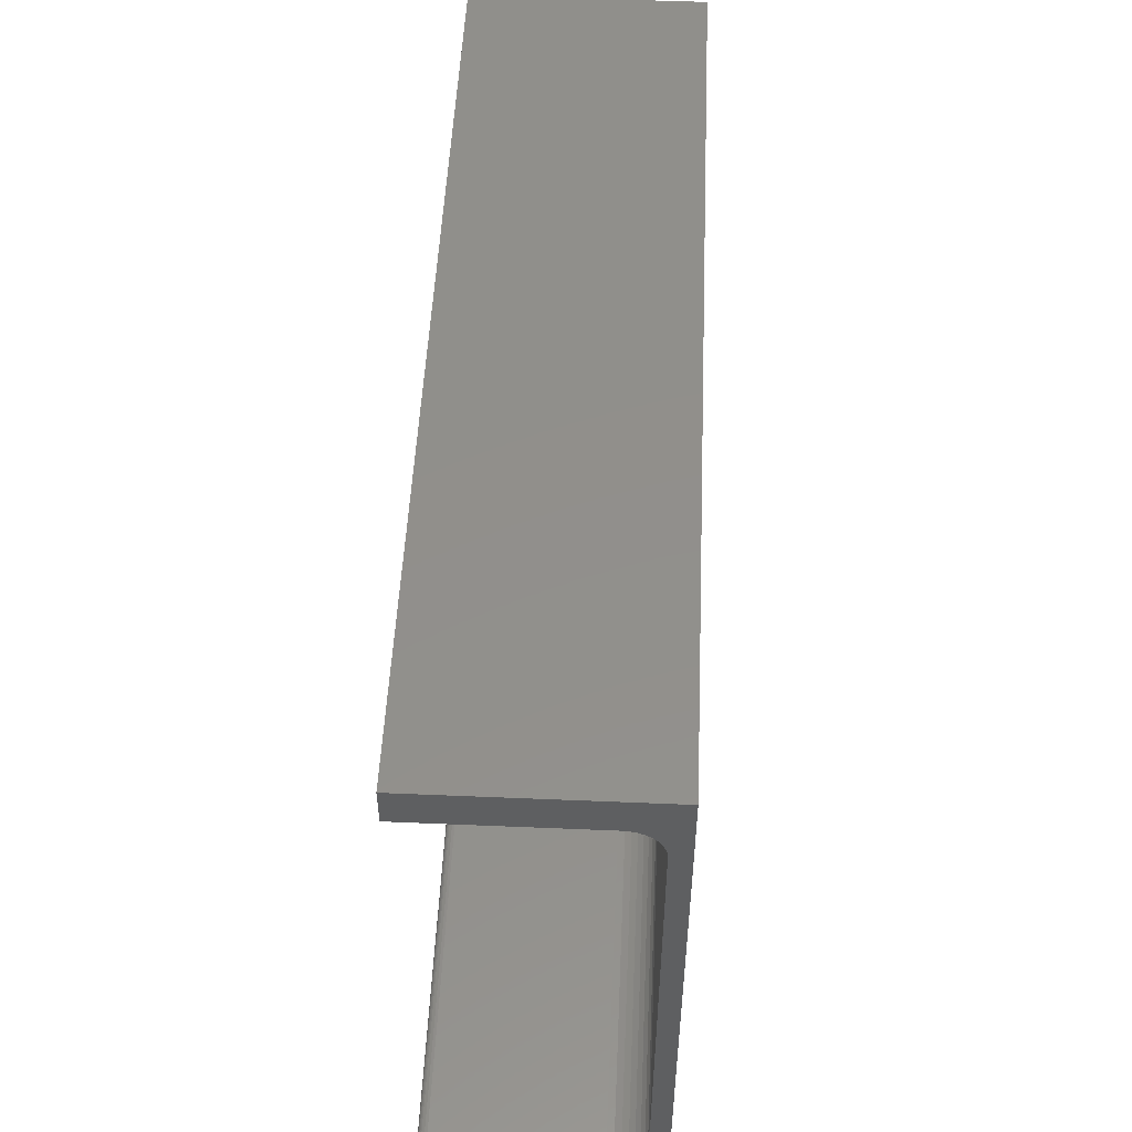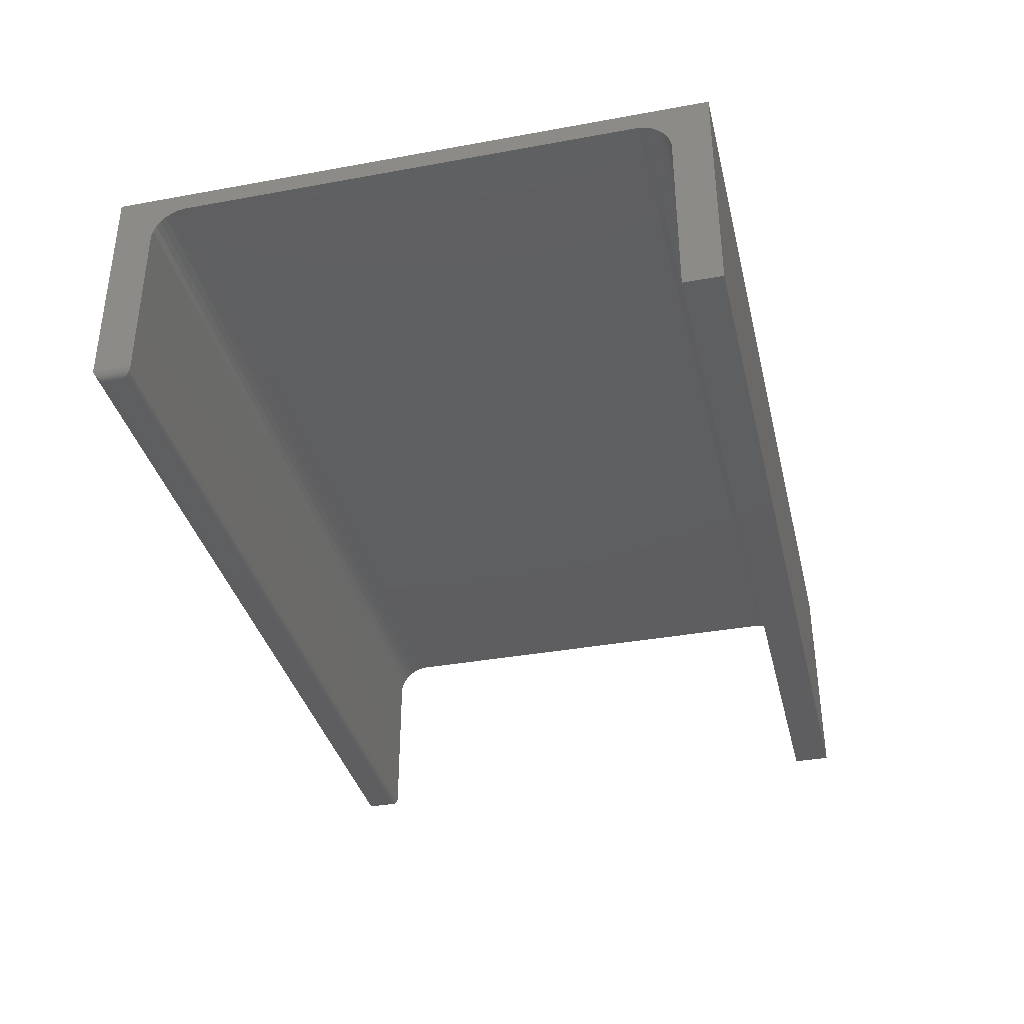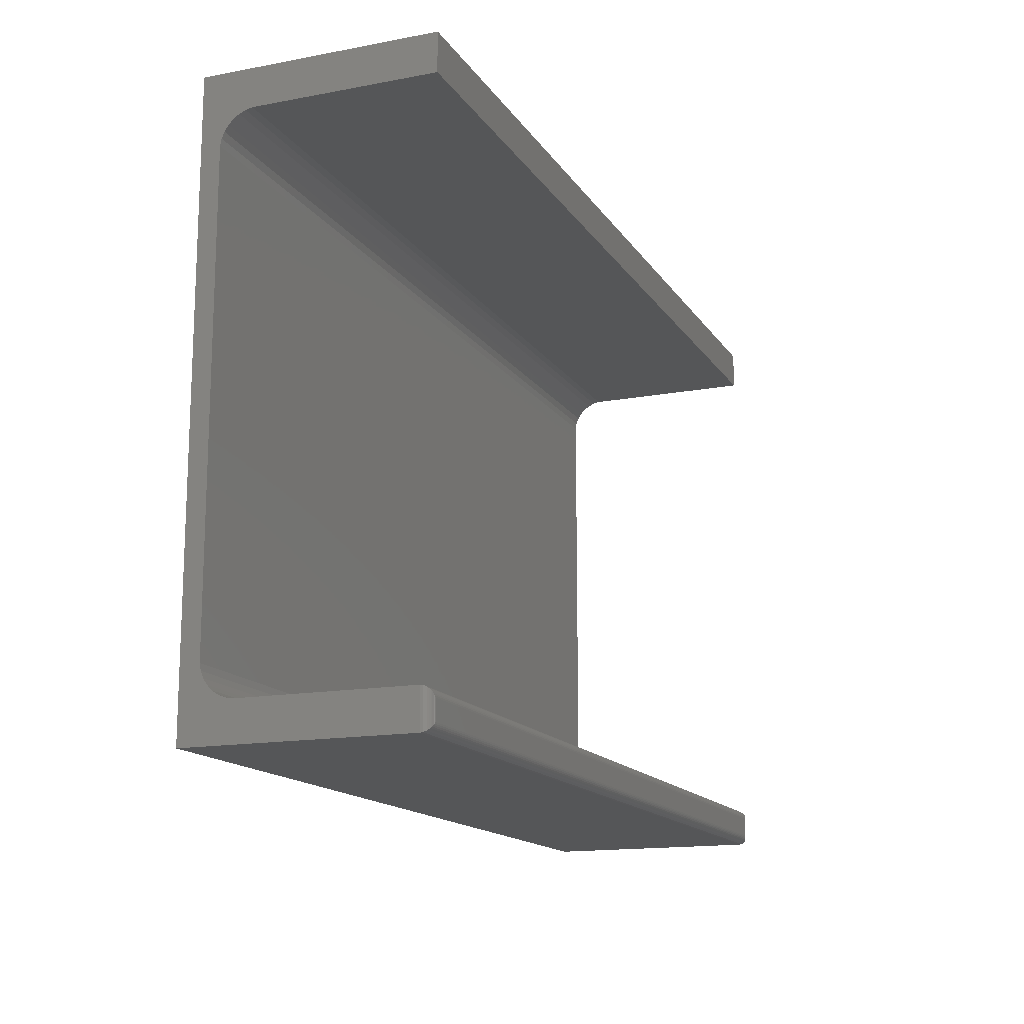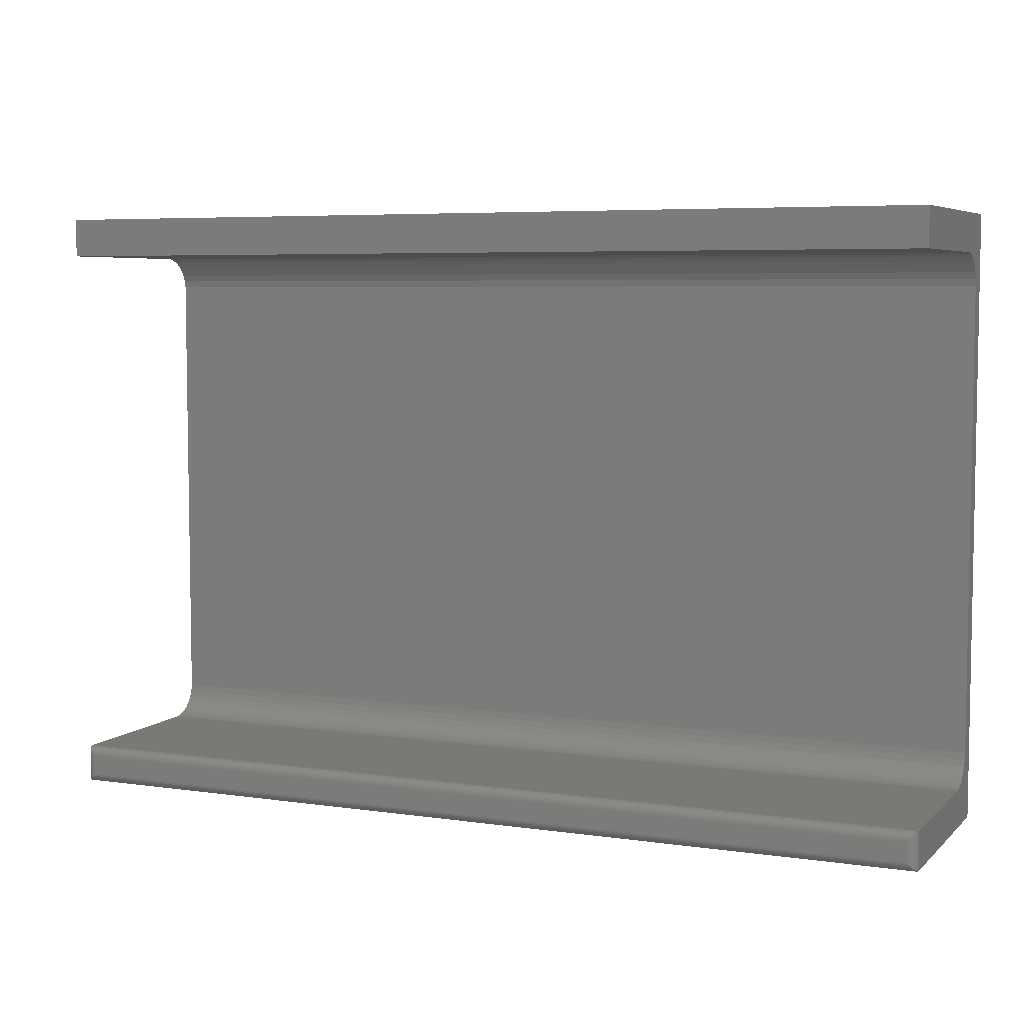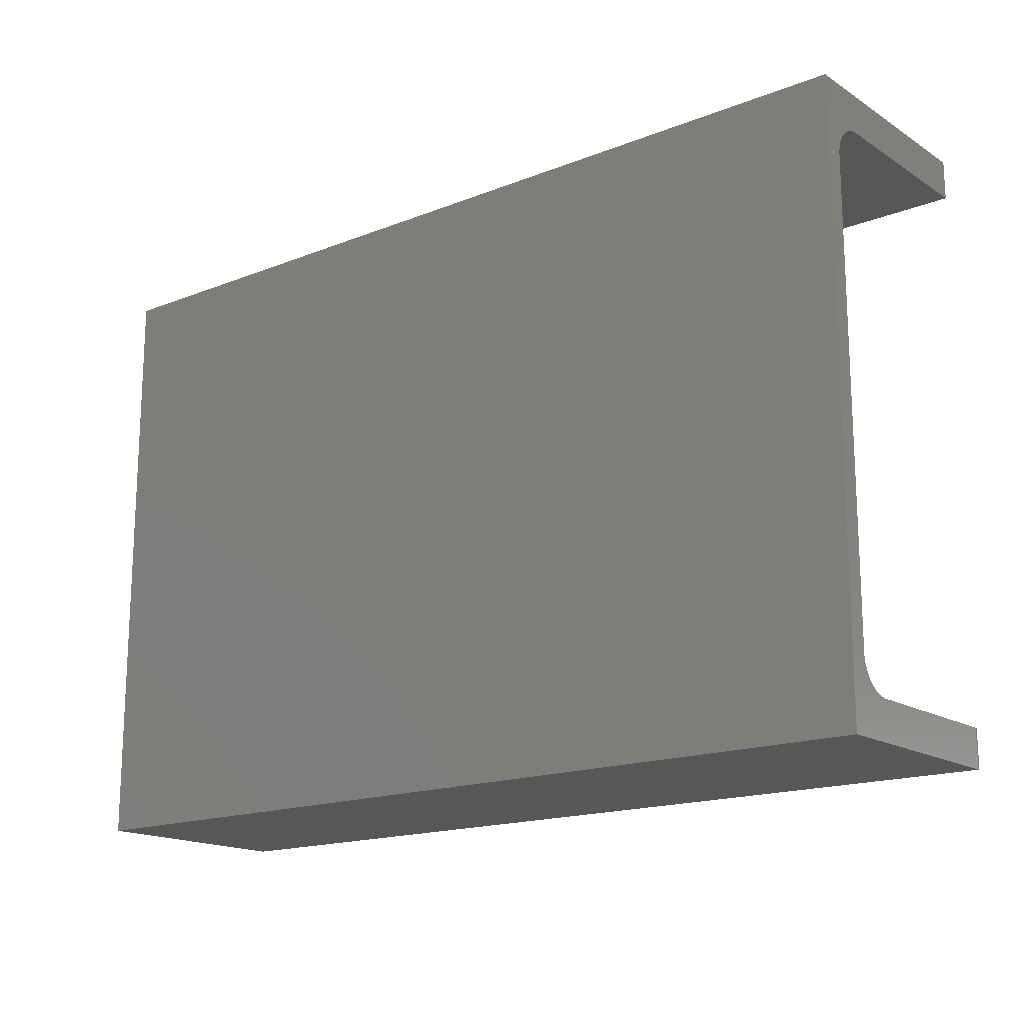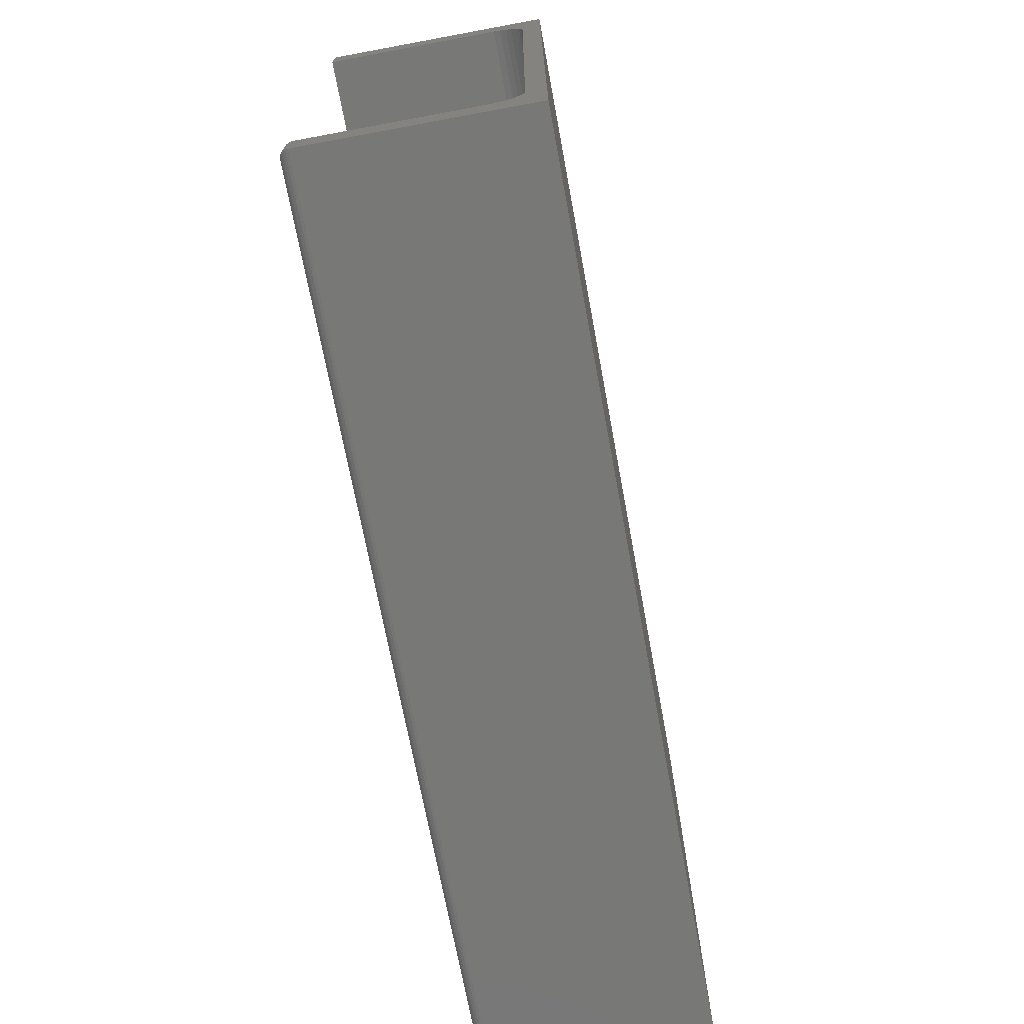
<metadata>
{"format":"stl","ext":"stl","renderer":"f3d","projection":"perspective","resolution":1024,"background":"white","views":[{"elev":51.4,"azim":-87.4,"up":"+Y"},{"elev":-36.3,"azim":103.4,"up":"+Z"},{"elev":-15.0,"azim":112.0,"up":"+Y"},{"elev":5.9,"azim":-156.2,"up":"+Y"},{"elev":-16.7,"azim":38.5,"up":"+Y"},{"elev":-70.5,"azim":-79.5,"up":"+Y"}]}
</metadata>
<code>
# stl→obj: 80 verts, 156 faces
v 0.75 1.16e-17 0.1895
v 0.75 4.784e-19 0.007812
v 0.75 0.03158 0.007812
v 0.75 0.03158 0.1421
v 0.75 0.03162 0.1478
v 0.75 0.03278 0.1534
v 0.75 0.035 0.1586
v 0.75 0.0382 0.1633
v 0.75 0.04226 0.1673
v 0.75 0.04702 0.1705
v 0.75 0.0523 0.1726
v 0.75 0.05789 0.1737
v 0.75 0.5 0.1895
v 0.75 0.4421 0.1737
v 0.75 0.4477 0.1726
v 0.75 0.453 0.1705
v 0.75 0.4577 0.1673
v 0.75 0.4618 0.1633
v 0.75 0.465 0.1586
v 0.75 0.4672 0.1534
v 0.75 0.4684 0.1478
v 0.75 0.4684 0.1421
v 0.75 0.4684 -2.868e-17
v 0.75 0.5 -3.062e-17
v 0 1.16e-17 0.1895
v 0 0.5 0.1895
v 0 0.05789 0.1737
v 0 0.0523 0.1726
v 0 0.04702 0.1705
v 0 0.04226 0.1673
v 0 0.0382 0.1633
v 0 0.035 0.1586
v 0 0.03278 0.1534
v 0 0.03162 0.1478
v 0 0.03158 0.1421
v -2.776e-17 0.03158 0.007812
v 0 -1.34e-17 0.007812
v 0 0.5 -3.062e-17
v 0 0.4684 -2.868e-17
v 0 0.4684 0.1421
v 0 0.4684 0.1478
v 0 0.4672 0.1534
v 0 0.465 0.1586
v 0 0.4618 0.1633
v 0 0.4577 0.1673
v 0 0.453 0.1705
v 0 0.4477 0.1726
v 0 0.4421 0.1737
v 0.007812 0.007812 -4.784e-19
v 0.007812 0.02377 -1.455e-18
v 0.7422 0.007812 -4.784e-19
v 0.7422 0.02377 -1.455e-18
v 0.006565 0.02501 0.0001002
v 0.7434 0.02501 0.0001002
v 0.0003152 0.03126 0.005616
v 0.7486 0.03017 0.003342
v 0.001405 0.03017 0.003342
v 0.7478 0.02937 0.002368
v 0.00221 0.02937 0.002368
v 0.7468 0.02842 0.001539
v 0.003156 0.02842 0.001539
v 0.7458 0.02736 0.0008761
v 0.004218 0.02736 0.0008761
v 0.7446 0.0262 0.0003889
v 0.005378 0.02621 0.0003889
v 0.7497 0.03126 0.005616
v 0.006565 0.006565 0.0001002
v 0.0003152 0.0003152 0.005616
v 0.001405 0.001405 0.003342
v 0.00221 0.00221 0.002368
v 0.003156 0.003156 0.001539
v 0.004218 0.004218 0.0008761
v 0.005372 0.005378 0.0003889
v 0.7434 0.006565 0.0001002
v 0.7446 0.005372 0.0003889
v 0.7458 0.004218 0.0008761
v 0.7468 0.003156 0.001539
v 0.7478 0.00221 0.002368
v 0.7486 0.001405 0.003342
v 0.7497 0.0003152 0.005616
f 1 2 3
f 1 3 4
f 1 4 5
f 1 5 6
f 1 6 7
f 1 7 8
f 1 8 9
f 1 9 10
f 1 10 11
f 1 11 12
f 1 12 13
f 13 12 14
f 13 14 15
f 13 15 16
f 13 16 17
f 13 17 18
f 13 18 19
f 13 19 20
f 13 20 21
f 13 21 22
f 13 22 23
f 13 23 24
f 25 26 27
f 25 27 28
f 25 28 29
f 25 29 30
f 25 30 31
f 25 31 32
f 25 32 33
f 25 33 34
f 25 34 35
f 25 35 36
f 25 36 37
f 26 38 39
f 26 39 40
f 26 40 41
f 26 41 42
f 26 42 43
f 26 43 44
f 26 44 45
f 26 45 46
f 26 46 47
f 26 47 48
f 26 48 27
f 25 37 1
f 1 37 2
f 36 35 3
f 3 35 4
f 49 50 51
f 51 50 52
f 52 53 54
f 52 50 53
f 55 56 57
f 56 58 57
f 57 58 59
f 58 60 59
f 59 60 61
f 60 62 61
f 61 62 63
f 62 64 63
f 63 64 65
f 64 54 65
f 65 54 53
f 36 3 55
f 55 3 66
f 55 66 56
f 50 67 53
f 50 49 67
f 68 57 69
f 57 59 69
f 69 59 70
f 59 61 70
f 70 61 71
f 61 63 71
f 71 63 72
f 63 65 72
f 72 65 73
f 65 53 73
f 73 53 67
f 37 36 68
f 68 36 55
f 68 55 57
f 49 74 67
f 49 51 74
f 74 75 67
f 67 75 73
f 75 76 73
f 73 76 72
f 76 77 72
f 72 77 71
f 77 78 71
f 71 78 70
f 78 79 70
f 70 79 69
f 79 80 69
f 2 37 80
f 80 37 68
f 80 68 69
f 51 54 74
f 51 52 54
f 54 64 74
f 74 64 75
f 64 62 75
f 75 62 76
f 62 60 76
f 76 60 77
f 60 58 77
f 77 58 78
f 58 56 78
f 78 56 79
f 56 66 79
f 3 2 66
f 66 2 80
f 66 80 79
f 26 25 13
f 13 25 1
f 38 26 24
f 24 26 13
f 39 38 23
f 23 38 24
f 40 39 22
f 22 39 23
f 44 17 45
f 45 17 16
f 45 16 46
f 46 16 15
f 46 15 47
f 47 15 14
f 47 14 48
f 17 44 18
f 18 44 43
f 18 43 19
f 19 43 42
f 19 42 20
f 20 42 41
f 20 41 21
f 21 41 40
f 21 40 22
f 27 48 12
f 12 48 14
f 31 7 32
f 32 7 6
f 32 6 33
f 33 6 5
f 33 5 34
f 34 5 4
f 34 4 35
f 7 31 8
f 8 31 30
f 8 30 9
f 9 30 29
f 9 29 10
f 10 29 28
f 10 28 11
f 11 28 27
f 11 27 12

</code>
